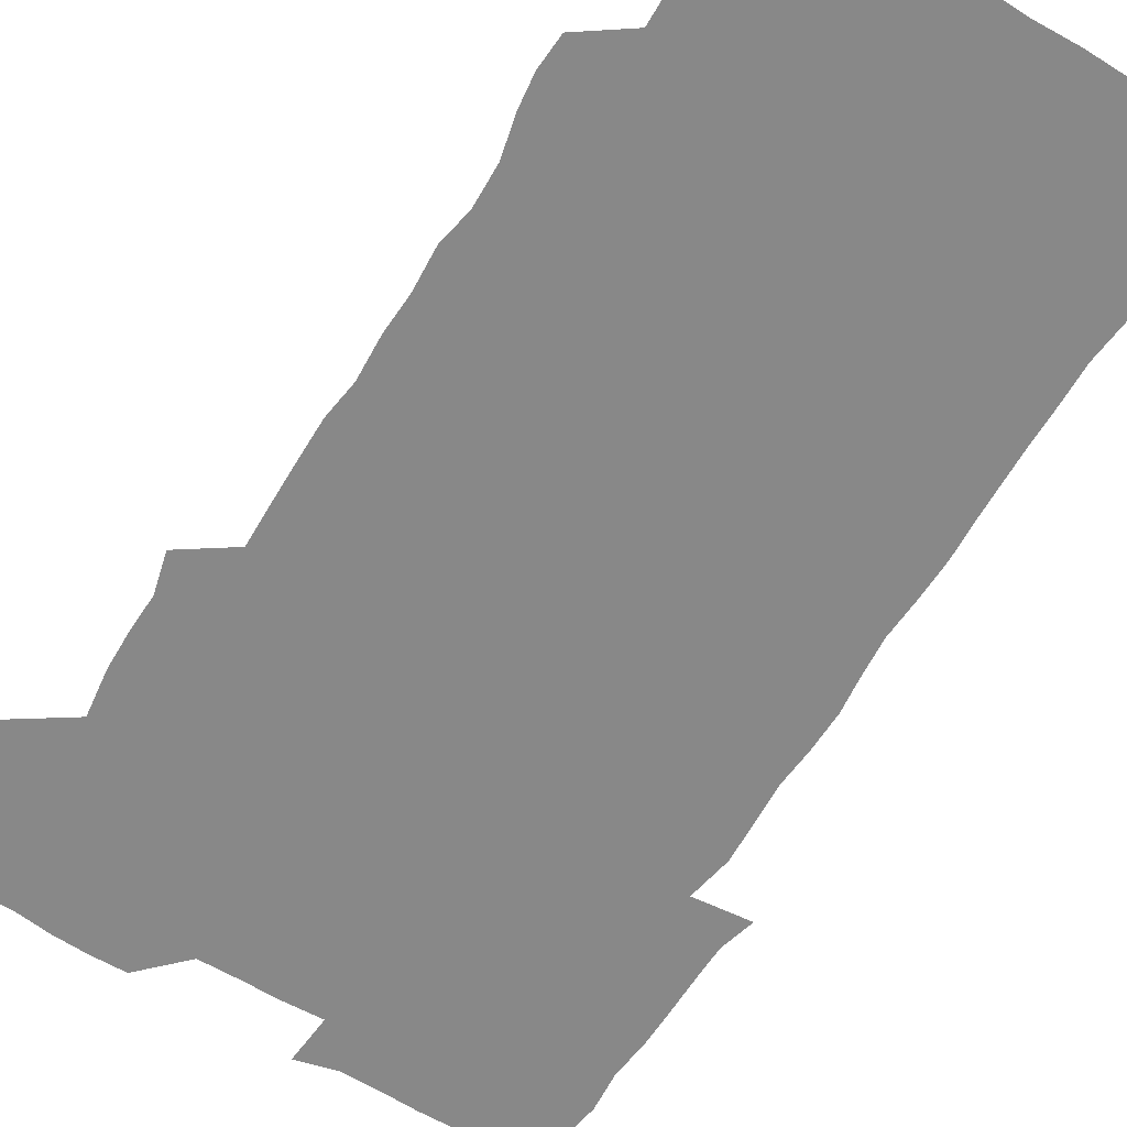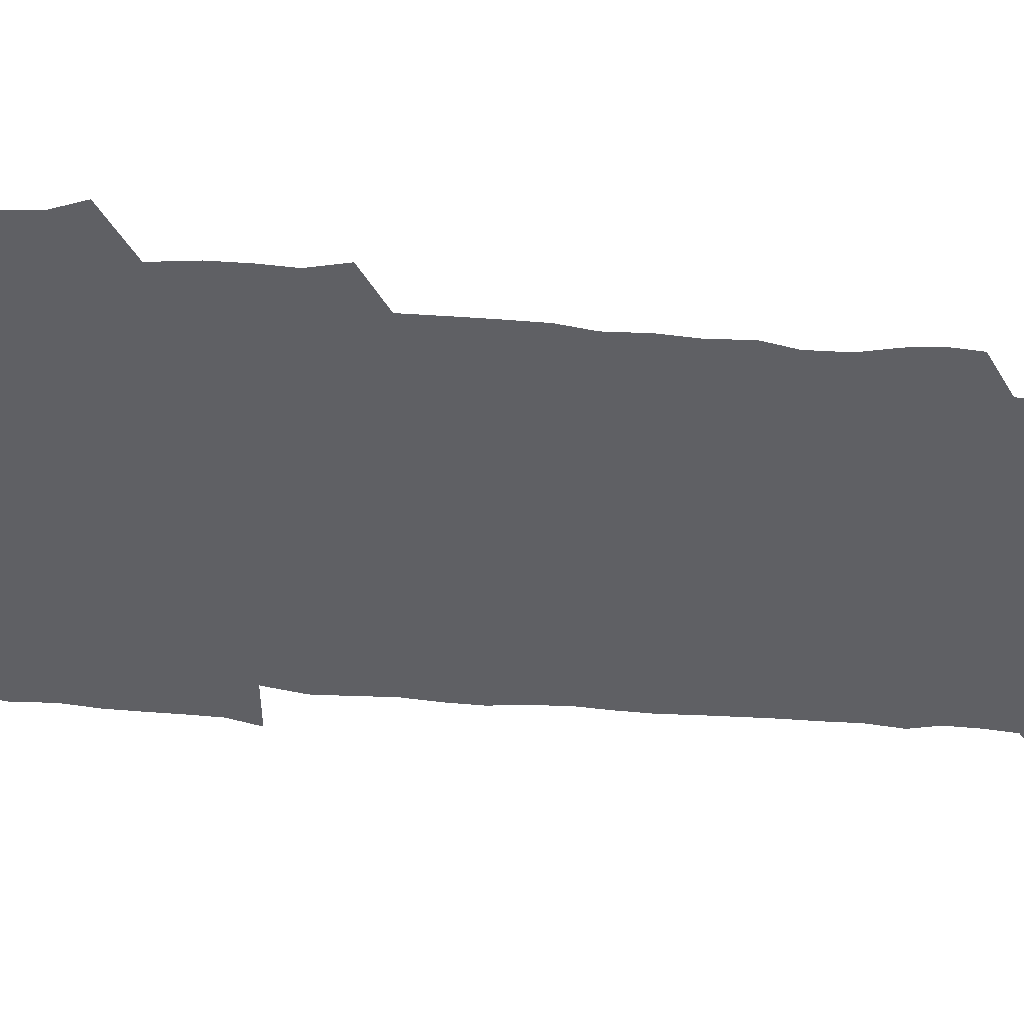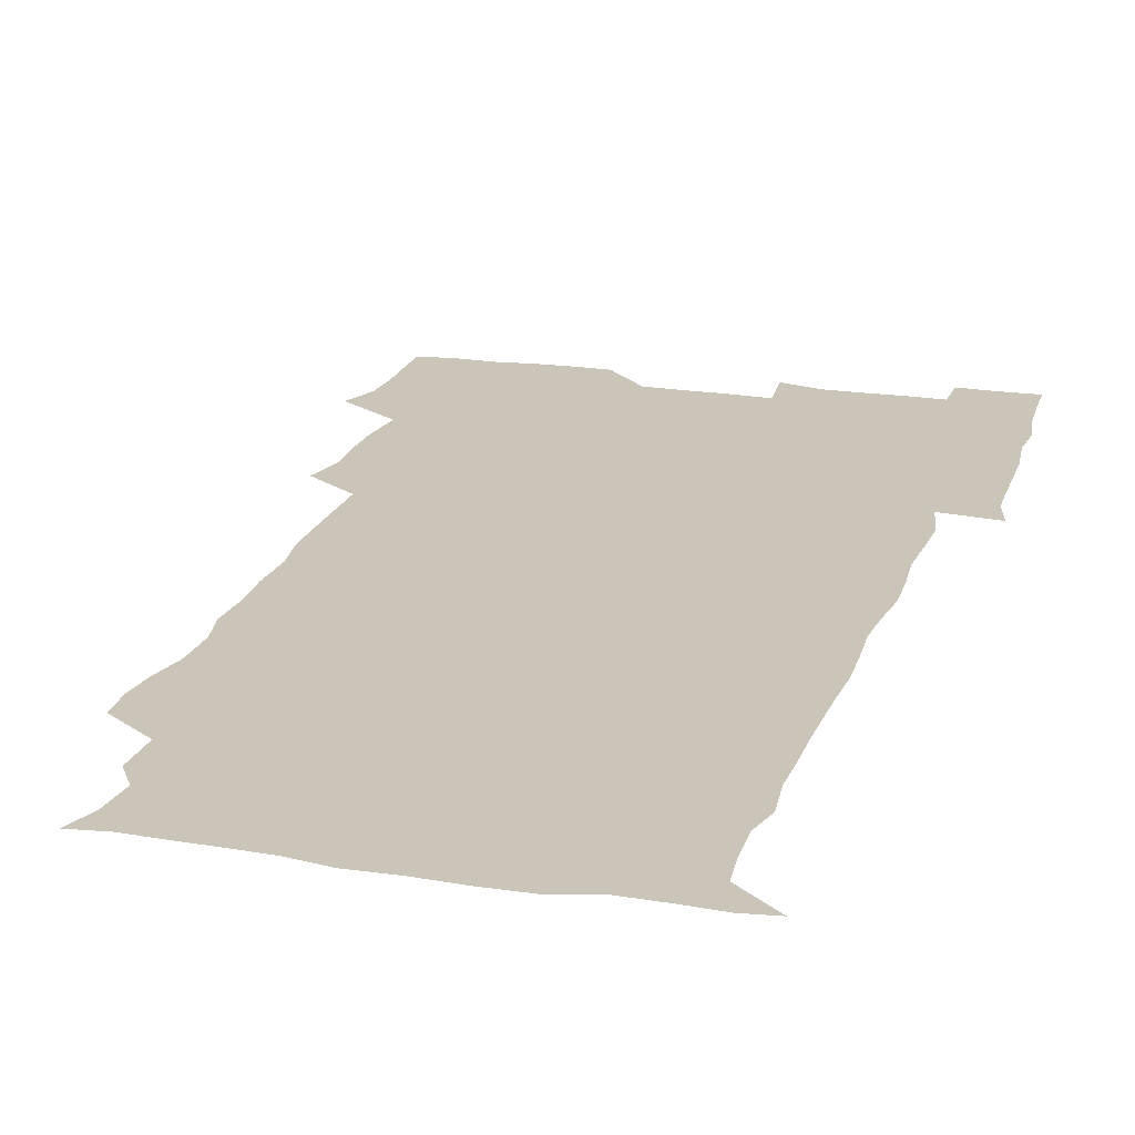
<metadata>
{"format":"obj","ext":"obj","renderer":"f3d","projection":"perspective","resolution":1024,"background":"white","views":[{"elev":-62.9,"azim":-32.0,"up":"+Z"},{"elev":-44.0,"azim":-96.1,"up":"+Z"},{"elev":20.4,"azim":15.8,"up":"+Z"}]}
</metadata>
<code>
v 473.7 526.5 0
v 479.5 540.2 0
v 480.7 555.1 0
v 480.6 570.4 0
v 480.8 585.4 0
v 490.1 446.9 0
v 494.2 462.7 0
v 493.8 477.1 0
v 494.3 492.7 0
v 496.8 510.9 0
v 497.8 525.7 0
v 496.7 540.4 0
v 497 554.8 0
v 498.1 568.9 0
v 495.5 586.7 0
v 506 247.3 0
v 505.3 260.6 0
v 507 273.6 0
v 510.7 288.9 0
v 511.4 305.4 0
v 508.8 319.5 0
v 510 336.4 0
v 509.3 351.9 0
v 510.4 369.2 0
v 508.5 384 0
v 508.6 399.6 0
v 509 415.9 0
v 509.5 433.5 0
v 509.2 449 0
v 511.1 464.8 0
v 509.2 479 0
v 511.1 495.2 0
v 512 510.6 0
v 512.4 525.4 0
v 510.6 540.5 0
v 513.4 554.8 0
v 512.2 569.9 0
v 510.8 586.3 0
v 524 177.3 0
v 528.7 189.9 0
v 530.4 205.8 0
v 523.8 216.2 0
v 524.5 234.2 0
v 526.7 252.1 0
v 529.8 269 0
v 529.4 284.1 0
v 528.6 298.6 0
v 529.1 313.6 0
v 527.8 328.1 0
v 527.6 343.3 0
v 527.3 358.4 0
v 527.6 374.1 0
v 527.2 389.3 0
v 526.5 404.3 0
v 526 419.5 0
v 527.3 435.9 0
v 526.5 450.7 0
v 527.4 466.2 0
v 526.3 480.8 0
v 528.1 496.5 0
v 526.9 511 0
v 526.9 525.8 0
v 527.7 540.4 0
v 527.5 554.9 0
v 526.5 570.6 0
v 525.2 588 0
v 537.5 179.1 0
v 537.8 188.2 0
v 543.7 210.8 0
v 541.9 224.8 0
v 542 240 0
v 544.5 257.2 0
v 544.7 272.2 0
v 544.5 287 0
v 544.8 302.3 0
v 543.7 316.3 0
v 542.9 330.9 0
v 545.1 348.2 0
v 543.6 361.5 0
v 543.3 376.6 0
v 543.2 391.7 0
v 542.4 406.3 0
v 542.2 421.4 0
v 541.5 436.1 0
v 542.2 451.6 0
v 542.5 466.8 0
v 542.5 481.8 0
v 542.5 496.5 0
v 542.4 511.1 0
v 543 525.7 0
v 542.8 540 0
v 542.9 553.7 0
v 540.8 571.1 0
v 539.2 588.5 0
v 549.5 178.6 0
v 554.5 195.4 0
v 557.9 213.1 0
v 558.8 229.3 0
v 559.9 245.3 0
v 559.7 259.7 0
v 559.1 273.6 0
v 559.1 288.7 0
v 558.7 303 0
v 558.2 317.5 0
v 558 332.6 0
v 557.7 346.9 0
v 558.3 362.7 0
v 558.2 377.6 0
v 557.6 392.2 0
v 558.4 408.1 0
v 557.7 422.4 0
v 557.5 437.2 0
v 557.3 452.1 0
v 557.7 467.3 0
v 557.8 482.1 0
v 557.6 496.6 0
v 557.5 511.2 0
v 557.4 525.7 0
v 557.5 539.9 0
v 557 554.3 0
v 555.3 570.5 0
v 553.1 588.1 0
v 564.2 178.2 0
v 569.4 196.3 0
v 573.4 216.3 0
v 573.8 230.9 0
v 573.6 245.2 0
v 573.6 260 0
v 573.6 274.8 0
v 573 288.7 0
v 572.7 303.2 0
v 572.8 318.5 0
v 572.9 333.6 0
v 572.9 348.4 0
v 573.6 364.3 0
v 572.9 378.4 0
v 571.8 392.2 0
v 572.4 407.8 0
v 571.9 422 0
v 572.7 438.2 0
v 572.3 452.6 0
v 572.1 467.2 0
v 572.1 481.9 0
v 571.9 496.5 0
v 572.1 511.2 0
v 572.3 525.6 0
v 572.3 539.8 0
v 571.3 555 0
v 569.2 571.5 0
v 581.2 177.6 0
v 583.5 191.6 0
v 586.5 215 0
v 587.8 231.7 0
v 588 246.2 0
v 587.3 259 0
v 587.6 274.9 0
v 587.2 288.8 0
v 587.1 303.7 0
v 587.4 319.5 0
v 587.2 333.6 0
v 586.8 346.5 0
v 587.4 364.6 0
v 587.7 379.4 0
v 586.9 393.1 0
v 586.8 407.7 0
v 585.9 421.4 0
v 586.8 438 0
v 586.8 452.6 0
v 586.7 467.2 0
v 586.7 482 0
v 586.8 496.7 0
v 587 511.3 0
v 586.7 525.8 0
v 586.7 540 0
v 586.2 555.1 0
v 584.9 571.2 0
v 596.7 174.9 0
v 600 195.2 0
v 600.9 214.6 0
v 601.6 231.7 0
v 601.7 245.9 0
v 601.2 258.6 0
v 601.6 275.1 0
v 601.5 289 0
v 601.5 304.4 0
v 601.4 318.4 0
v 601.4 332.9 0
v 601.7 348.2 0
v 601.5 363 0
v 601.5 379.5 0
v 601.5 393.5 0
v 601.3 408.1 0
v 601.2 422.6 0
v 601.2 437.5 0
v 601.4 453 0
v 601.5 467.6 0
v 601.3 482 0
v 601.4 496.9 0
v 601.6 511.5 0
v 601.4 525.8 0
v 601.2 540.7 0
v 601.1 555.3 0
v 600.5 571.2 0
v 613.7 175.3 0
v 615.5 197.2 0
v 615.7 213.3 0
v 615.5 230.8 0
v 615.5 246.2 0
v 615.7 260.1 0
v 615.9 274 0
v 615.9 289.8 0
v 615.7 304.2 0
v 615.6 319.3 0
v 615.7 331.5 0
v 616.1 349.6 0
v 615.9 363.9 0
v 616 378 0
v 615.8 393.6 0
v 615.7 407.9 0
v 615.8 423.2 0
v 615.8 437.4 0
v 615.7 453.3 0
v 615.8 467.5 0
v 615.8 482 0
v 615.9 496.8 0
v 615.9 511.4 0
v 615.9 525.8 0
v 616.1 540.1 0
v 616 555.2 0
v 616.2 570.3 0
v 614.9 589.7 0
v 630.8 174.5 0
v 630.2 197.2 0
v 630.2 215 0
v 629.9 230 0
v 629.8 244.7 0
v 629.8 259.1 0
v 630.5 272.5 0
v 629.8 290.4 0
v 629.9 304.6 0
v 630.1 318.6 0
v 630.4 334.7 0
v 630.2 349.7 0
v 630.2 364 0
v 630.3 378.3 0
v 630.1 393.5 0
v 630.2 408.2 0
v 630.4 422.7 0
v 630.2 437.9 0
v 630.3 452.7 0
v 630.1 467.6 0
v 630.1 482.1 0
v 630.6 496.5 0
v 630.2 511.6 0
v 630.5 526 0
v 630.5 540.4 0
v 630.6 555 0
v 630.5 570.7 0
v 630.7 585.5 0
v 647.4 174.7 0
v 645.4 195.8 0
v 644.2 214.7 0
v 643.9 230.3 0
v 644.4 243.5 0
v 645.2 256.2 0
v 644.6 273.3 0
v 644.5 288.4 0
v 644 304.1 0
v 644.8 317.5 0
v 644.3 334.4 0
v 644.4 349 0
v 644.3 363.8 0
v 644.6 378.2 0
v 644.9 392.7 0
v 644.8 407.8 0
v 644.7 422.9 0
v 644.9 437.5 0
v 644.9 452.4 0
v 644.7 467.4 0
v 645 482 0
v 644.9 496.8 0
v 645.4 511.3 0
v 644.9 526.2 0
v 645 540.6 0
v 645.2 555.3 0
v 645.3 571.2 0
v 645.6 585.4 0
v 663 178.9 0
v 660.5 195.5 0
v 658.4 213.5 0
v 658.1 228.7 0
v 658.6 242.9 0
v 658.4 258.4 0
v 659.4 271.8 0
v 658.6 287.9 0
v 659 302.3 0
v 658.6 318.3 0
v 659.3 332.4 0
v 659.5 347.1 0
v 659.2 362.4 0
v 658.7 377.9 0
v 659.5 392.2 0
v 659.4 407.3 0
v 659.3 422.4 0
v 659.4 437.3 0
v 659.4 452.4 0
v 659.5 467.3 0
v 659.5 482 0
v 658.9 497.1 0
v 659.5 511.4 0
v 659.5 526.2 0
v 659.9 540.9 0
v 659.9 555.6 0
v 660.2 570.6 0
v 660.4 585.8 0
v 678.4 178.5 0
v 676.4 192.4 0
v 673.8 209.8 0
v 673.2 225.4 0
v 673.6 240.1 0
v 673.5 255.2 0
v 673.8 269.9 0
v 673.4 285.5 0
v 673.7 300.4 0
v 673.1 316.3 0
v 673.6 330.9 0
v 674 345.7 0
v 673.8 361 0
v 674.7 375.6 0
v 676.4 389.8 0
v 674.8 405.9 0
v 675.5 420.6 0
v 674.8 436.4 0
v 675.3 451.6 0
v 674.8 467 0
v 674.8 481.6 0
v 674.5 496.6 0
v 673.7 511.5 0
v 674.9 526 0
v 673.8 541.3 0
v 674.3 555.5 0
v 674.7 569.8 0
v 675.3 585.4 0
v 675.9 600.6 0
v 693 177.6 0
v 688.5 193.4 0
v 687.4 207.4 0
v 687.2 222 0
v 690.4 234.4 0
v 688.9 250.6 0
v 689.5 265.2 0
v 689.6 280.4 0
v 690.1 295.3 0
v 690.7 310.3 0
v 691.6 325.1 0
v 691.3 340.7 0
v 690.5 357 0
v 691.8 372.1 0
v 693.6 386.5 0
v 693.4 401.7 0
v 692.3 418 0
v 693.3 433.6 0
v 694.2 449.6 0
v 691.1 467.2 0
v 691.4 480.5 0
v 692.3 494.8 0
v 690.4 510.4 0
v 691 525.1 0
v 689.8 540.6 0
v 689.3 555.4 0
v 689 569.9 0
v 690.2 584.7 0
v 690.9 600 0
v 705.3 179.2 0
v 713.7 464.7 0
v 710.1 478.6 0
v 709.9 492.7 0
v 709.9 507.7 0
v 709.8 522.8 0
v 708.2 538.8 0
v 709.6 554.1 0
v 707.4 569.9 0
v 706.7 585.2 0
v 706.6 600.3 0
f 10 11 1
f 1 11 2
f 11 12 2
f 2 12 3
f 12 13 3
f 3 13 4
f 13 14 4
f 4 14 5
f 14 15 5
f 28 29 6
f 6 29 7
f 29 30 7
f 7 30 8
f 30 31 8
f 8 31 9
f 31 32 9
f 9 32 10
f 32 33 10
f 10 33 11
f 33 34 11
f 11 34 12
f 34 35 12
f 12 35 13
f 35 36 13
f 13 36 14
f 36 37 14
f 14 37 15
f 37 38 15
f 43 44 16
f 16 44 17
f 44 45 17
f 17 45 18
f 45 46 18
f 18 46 19
f 46 47 19
f 19 47 20
f 47 48 20
f 20 48 21
f 48 49 21
f 21 49 22
f 49 50 22
f 22 50 23
f 50 51 23
f 23 51 24
f 51 52 24
f 24 52 25
f 52 53 25
f 25 53 26
f 53 54 26
f 26 54 27
f 54 55 27
f 27 55 28
f 55 56 28
f 28 56 29
f 56 57 29
f 29 57 30
f 57 58 30
f 30 58 31
f 58 59 31
f 31 59 32
f 59 60 32
f 32 60 33
f 60 61 33
f 33 61 34
f 61 62 34
f 34 62 35
f 62 63 35
f 35 63 36
f 63 64 36
f 36 64 37
f 64 65 37
f 37 65 38
f 65 66 38
f 39 67 40
f 67 68 40
f 40 68 41
f 68 69 41
f 41 69 42
f 69 70 42
f 42 70 43
f 70 71 43
f 43 71 44
f 71 72 44
f 44 72 45
f 72 73 45
f 45 73 46
f 73 74 46
f 46 74 47
f 74 75 47
f 47 75 48
f 75 76 48
f 48 76 49
f 76 77 49
f 49 77 50
f 77 78 50
f 50 78 51
f 78 79 51
f 51 79 52
f 79 80 52
f 52 80 53
f 80 81 53
f 53 81 54
f 81 82 54
f 54 82 55
f 82 83 55
f 55 83 56
f 83 84 56
f 56 84 57
f 84 85 57
f 57 85 58
f 85 86 58
f 58 86 59
f 86 87 59
f 59 87 60
f 87 88 60
f 60 88 61
f 88 89 61
f 61 89 62
f 89 90 62
f 62 90 63
f 90 91 63
f 63 91 64
f 91 92 64
f 64 92 65
f 92 93 65
f 65 93 66
f 93 94 66
f 67 95 68
f 95 96 68
f 68 96 69
f 96 97 69
f 69 97 70
f 97 98 70
f 70 98 71
f 98 99 71
f 71 99 72
f 99 100 72
f 72 100 73
f 100 101 73
f 73 101 74
f 101 102 74
f 74 102 75
f 102 103 75
f 75 103 76
f 103 104 76
f 76 104 77
f 104 105 77
f 77 105 78
f 105 106 78
f 78 106 79
f 106 107 79
f 79 107 80
f 107 108 80
f 80 108 81
f 108 109 81
f 81 109 82
f 109 110 82
f 82 110 83
f 110 111 83
f 83 111 84
f 111 112 84
f 84 112 85
f 112 113 85
f 85 113 86
f 113 114 86
f 86 114 87
f 114 115 87
f 87 115 88
f 115 116 88
f 88 116 89
f 116 117 89
f 89 117 90
f 117 118 90
f 90 118 91
f 118 119 91
f 91 119 92
f 119 120 92
f 92 120 93
f 120 121 93
f 93 121 94
f 121 122 94
f 95 123 96
f 123 124 96
f 96 124 97
f 124 125 97
f 97 125 98
f 125 126 98
f 98 126 99
f 126 127 99
f 99 127 100
f 127 128 100
f 100 128 101
f 128 129 101
f 101 129 102
f 129 130 102
f 102 130 103
f 130 131 103
f 103 131 104
f 131 132 104
f 104 132 105
f 132 133 105
f 105 133 106
f 133 134 106
f 106 134 107
f 134 135 107
f 107 135 108
f 135 136 108
f 108 136 109
f 136 137 109
f 109 137 110
f 137 138 110
f 110 138 111
f 138 139 111
f 111 139 112
f 139 140 112
f 112 140 113
f 140 141 113
f 113 141 114
f 141 142 114
f 114 142 115
f 142 143 115
f 115 143 116
f 143 144 116
f 116 144 117
f 144 145 117
f 117 145 118
f 145 146 118
f 118 146 119
f 146 147 119
f 119 147 120
f 147 148 120
f 120 148 121
f 148 149 121
f 121 149 122
f 123 150 124
f 150 151 124
f 124 151 125
f 151 152 125
f 125 152 126
f 152 153 126
f 126 153 127
f 153 154 127
f 127 154 128
f 154 155 128
f 128 155 129
f 155 156 129
f 129 156 130
f 156 157 130
f 130 157 131
f 157 158 131
f 131 158 132
f 158 159 132
f 132 159 133
f 159 160 133
f 133 160 134
f 160 161 134
f 134 161 135
f 161 162 135
f 135 162 136
f 162 163 136
f 136 163 137
f 163 164 137
f 137 164 138
f 164 165 138
f 138 165 139
f 165 166 139
f 139 166 140
f 166 167 140
f 140 167 141
f 167 168 141
f 141 168 142
f 168 169 142
f 142 169 143
f 169 170 143
f 143 170 144
f 170 171 144
f 144 171 145
f 171 172 145
f 145 172 146
f 172 173 146
f 146 173 147
f 173 174 147
f 147 174 148
f 174 175 148
f 148 175 149
f 175 176 149
f 150 177 151
f 177 178 151
f 151 178 152
f 178 179 152
f 152 179 153
f 179 180 153
f 153 180 154
f 180 181 154
f 154 181 155
f 181 182 155
f 155 182 156
f 182 183 156
f 156 183 157
f 183 184 157
f 157 184 158
f 184 185 158
f 158 185 159
f 185 186 159
f 159 186 160
f 186 187 160
f 160 187 161
f 187 188 161
f 161 188 162
f 188 189 162
f 162 189 163
f 189 190 163
f 163 190 164
f 190 191 164
f 164 191 165
f 191 192 165
f 165 192 166
f 192 193 166
f 166 193 167
f 193 194 167
f 167 194 168
f 194 195 168
f 168 195 169
f 195 196 169
f 169 196 170
f 196 197 170
f 170 197 171
f 197 198 171
f 171 198 172
f 198 199 172
f 172 199 173
f 199 200 173
f 173 200 174
f 200 201 174
f 174 201 175
f 201 202 175
f 175 202 176
f 202 203 176
f 177 204 178
f 204 205 178
f 178 205 179
f 205 206 179
f 179 206 180
f 206 207 180
f 180 207 181
f 207 208 181
f 181 208 182
f 208 209 182
f 182 209 183
f 209 210 183
f 183 210 184
f 210 211 184
f 184 211 185
f 211 212 185
f 185 212 186
f 212 213 186
f 186 213 187
f 213 214 187
f 187 214 188
f 214 215 188
f 188 215 189
f 215 216 189
f 189 216 190
f 216 217 190
f 190 217 191
f 217 218 191
f 191 218 192
f 218 219 192
f 192 219 193
f 219 220 193
f 193 220 194
f 220 221 194
f 194 221 195
f 221 222 195
f 195 222 196
f 222 223 196
f 196 223 197
f 223 224 197
f 197 224 198
f 224 225 198
f 198 225 199
f 225 226 199
f 199 226 200
f 226 227 200
f 200 227 201
f 227 228 201
f 201 228 202
f 228 229 202
f 202 229 203
f 229 230 203
f 204 232 205
f 232 233 205
f 205 233 206
f 233 234 206
f 206 234 207
f 234 235 207
f 207 235 208
f 235 236 208
f 208 236 209
f 236 237 209
f 209 237 210
f 237 238 210
f 210 238 211
f 238 239 211
f 211 239 212
f 239 240 212
f 212 240 213
f 240 241 213
f 213 241 214
f 241 242 214
f 214 242 215
f 242 243 215
f 215 243 216
f 243 244 216
f 216 244 217
f 244 245 217
f 217 245 218
f 245 246 218
f 218 246 219
f 246 247 219
f 219 247 220
f 247 248 220
f 220 248 221
f 248 249 221
f 221 249 222
f 249 250 222
f 222 250 223
f 250 251 223
f 223 251 224
f 251 252 224
f 224 252 225
f 252 253 225
f 225 253 226
f 253 254 226
f 226 254 227
f 254 255 227
f 227 255 228
f 255 256 228
f 228 256 229
f 256 257 229
f 229 257 230
f 257 258 230
f 230 258 231
f 258 259 231
f 232 260 233
f 260 261 233
f 233 261 234
f 261 262 234
f 234 262 235
f 262 263 235
f 235 263 236
f 263 264 236
f 236 264 237
f 264 265 237
f 237 265 238
f 265 266 238
f 238 266 239
f 266 267 239
f 239 267 240
f 267 268 240
f 240 268 241
f 268 269 241
f 241 269 242
f 269 270 242
f 242 270 243
f 270 271 243
f 243 271 244
f 271 272 244
f 244 272 245
f 272 273 245
f 245 273 246
f 273 274 246
f 246 274 247
f 274 275 247
f 247 275 248
f 275 276 248
f 248 276 249
f 276 277 249
f 249 277 250
f 277 278 250
f 250 278 251
f 278 279 251
f 251 279 252
f 279 280 252
f 252 280 253
f 280 281 253
f 253 281 254
f 281 282 254
f 254 282 255
f 282 283 255
f 255 283 256
f 283 284 256
f 256 284 257
f 284 285 257
f 257 285 258
f 285 286 258
f 258 286 259
f 286 287 259
f 260 288 261
f 288 289 261
f 261 289 262
f 289 290 262
f 262 290 263
f 290 291 263
f 263 291 264
f 291 292 264
f 264 292 265
f 292 293 265
f 265 293 266
f 293 294 266
f 266 294 267
f 294 295 267
f 267 295 268
f 295 296 268
f 268 296 269
f 296 297 269
f 269 297 270
f 297 298 270
f 270 298 271
f 298 299 271
f 271 299 272
f 299 300 272
f 272 300 273
f 300 301 273
f 273 301 274
f 301 302 274
f 274 302 275
f 302 303 275
f 275 303 276
f 303 304 276
f 276 304 277
f 304 305 277
f 277 305 278
f 305 306 278
f 278 306 279
f 306 307 279
f 279 307 280
f 307 308 280
f 280 308 281
f 308 309 281
f 281 309 282
f 309 310 282
f 282 310 283
f 310 311 283
f 283 311 284
f 311 312 284
f 284 312 285
f 312 313 285
f 285 313 286
f 313 314 286
f 286 314 287
f 314 315 287
f 288 316 289
f 316 317 289
f 289 317 290
f 317 318 290
f 290 318 291
f 318 319 291
f 291 319 292
f 319 320 292
f 292 320 293
f 320 321 293
f 293 321 294
f 321 322 294
f 294 322 295
f 322 323 295
f 295 323 296
f 323 324 296
f 296 324 297
f 324 325 297
f 297 325 298
f 325 326 298
f 298 326 299
f 326 327 299
f 299 327 300
f 327 328 300
f 300 328 301
f 328 329 301
f 301 329 302
f 329 330 302
f 302 330 303
f 330 331 303
f 303 331 304
f 331 332 304
f 304 332 305
f 332 333 305
f 305 333 306
f 333 334 306
f 306 334 307
f 334 335 307
f 307 335 308
f 335 336 308
f 308 336 309
f 336 337 309
f 309 337 310
f 337 338 310
f 310 338 311
f 338 339 311
f 311 339 312
f 339 340 312
f 312 340 313
f 340 341 313
f 313 341 314
f 341 342 314
f 314 342 315
f 342 343 315
f 316 345 317
f 345 346 317
f 317 346 318
f 346 347 318
f 318 347 319
f 347 348 319
f 319 348 320
f 348 349 320
f 320 349 321
f 349 350 321
f 321 350 322
f 350 351 322
f 322 351 323
f 351 352 323
f 323 352 324
f 352 353 324
f 324 353 325
f 353 354 325
f 325 354 326
f 354 355 326
f 326 355 327
f 355 356 327
f 327 356 328
f 356 357 328
f 328 357 329
f 357 358 329
f 329 358 330
f 358 359 330
f 330 359 331
f 359 360 331
f 331 360 332
f 360 361 332
f 332 361 333
f 361 362 333
f 333 362 334
f 362 363 334
f 334 363 335
f 363 364 335
f 335 364 336
f 364 365 336
f 336 365 337
f 365 366 337
f 337 366 338
f 366 367 338
f 338 367 339
f 367 368 339
f 339 368 340
f 368 369 340
f 340 369 341
f 369 370 341
f 341 370 342
f 370 371 342
f 342 371 343
f 371 372 343
f 343 372 344
f 372 373 344
f 345 374 346
f 364 375 365
f 375 376 365
f 365 376 366
f 376 377 366
f 366 377 367
f 377 378 367
f 367 378 368
f 378 379 368
f 368 379 369
f 379 380 369
f 369 380 370
f 380 381 370
f 370 381 371
f 381 382 371
f 371 382 372
f 382 383 372
f 372 383 373
f 383 384 373

</code>
